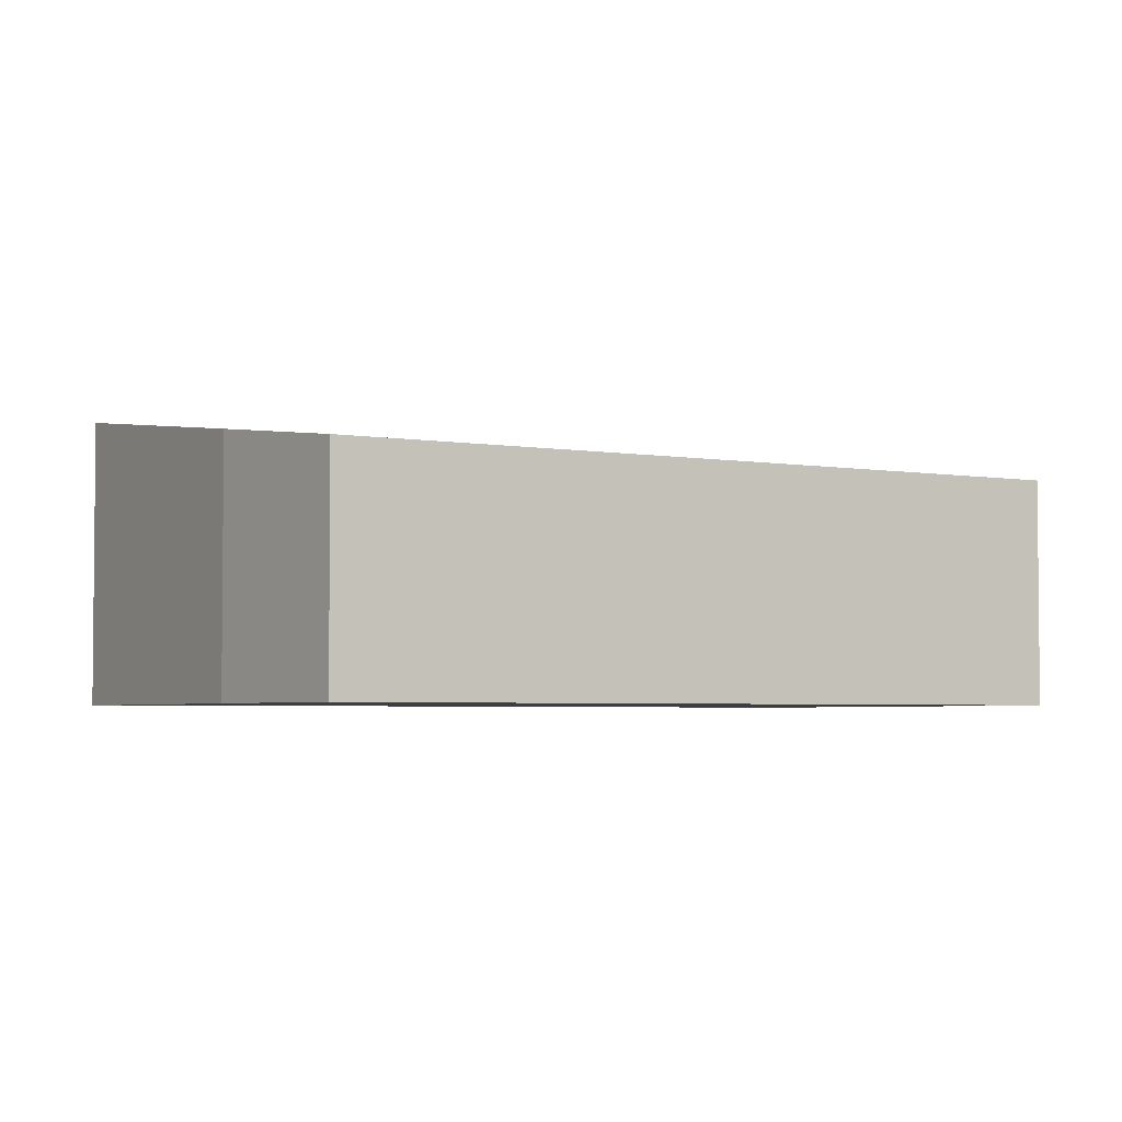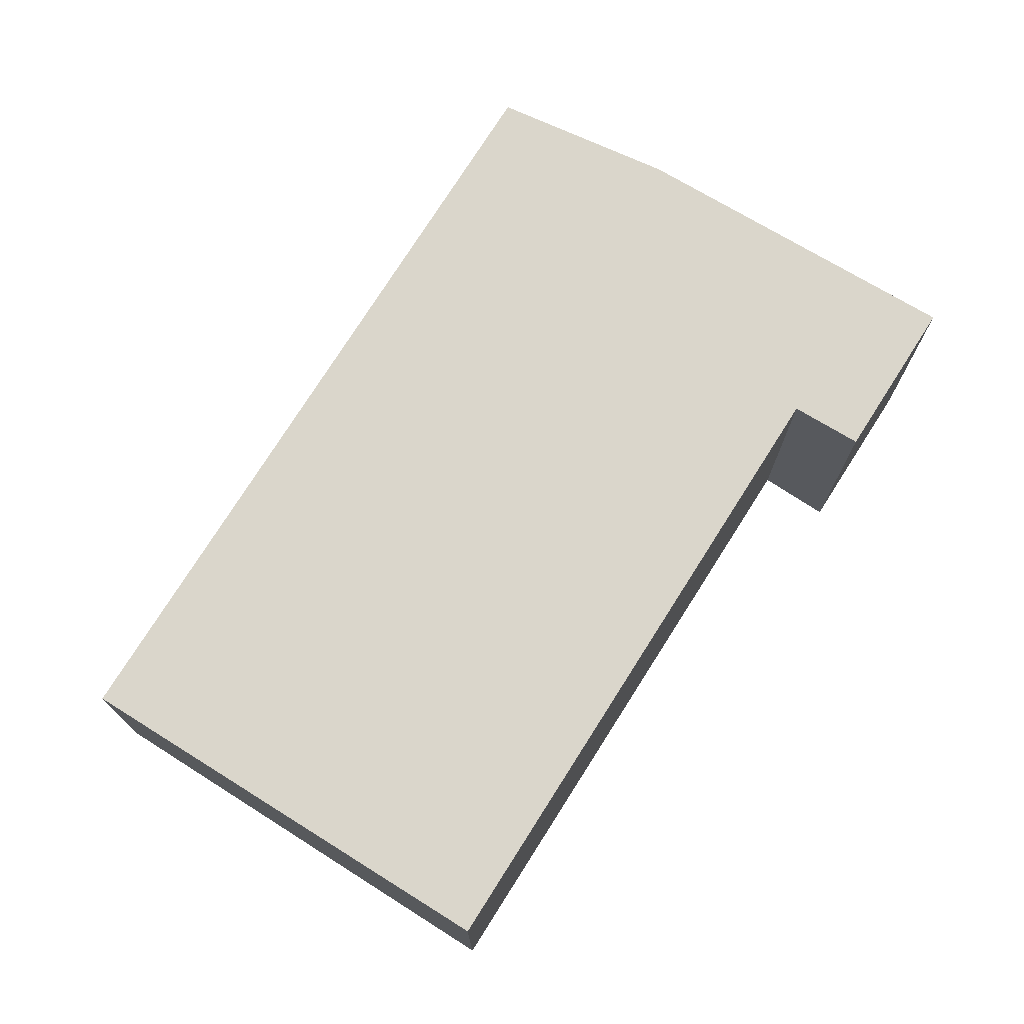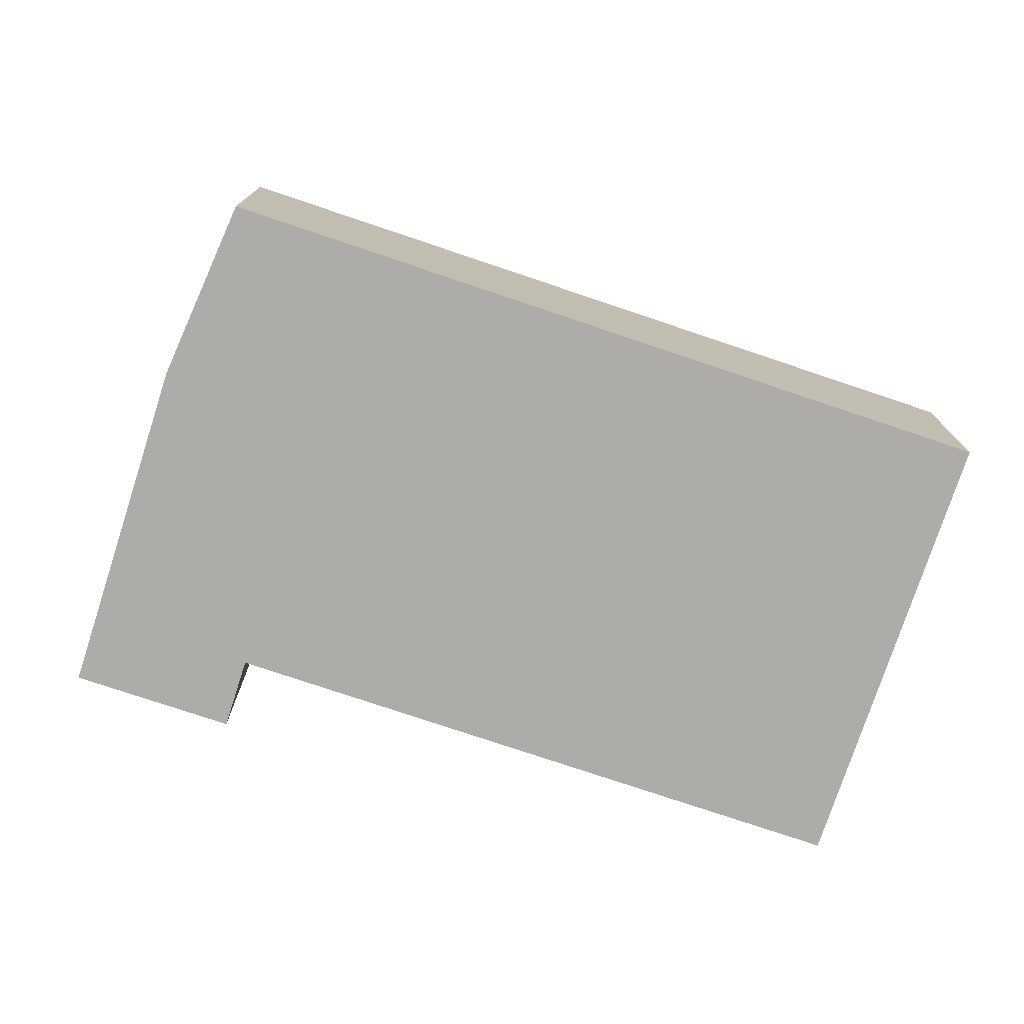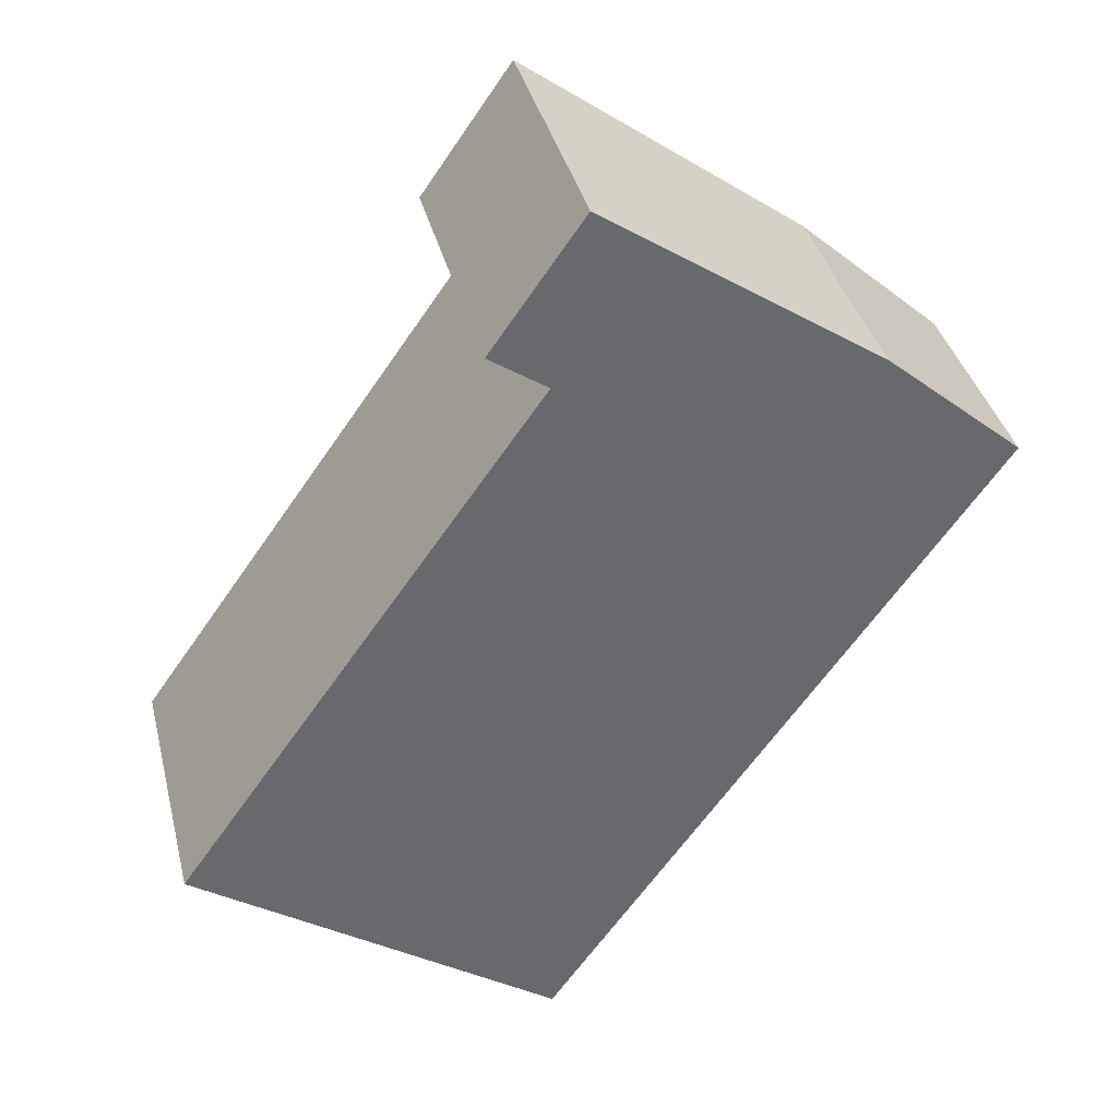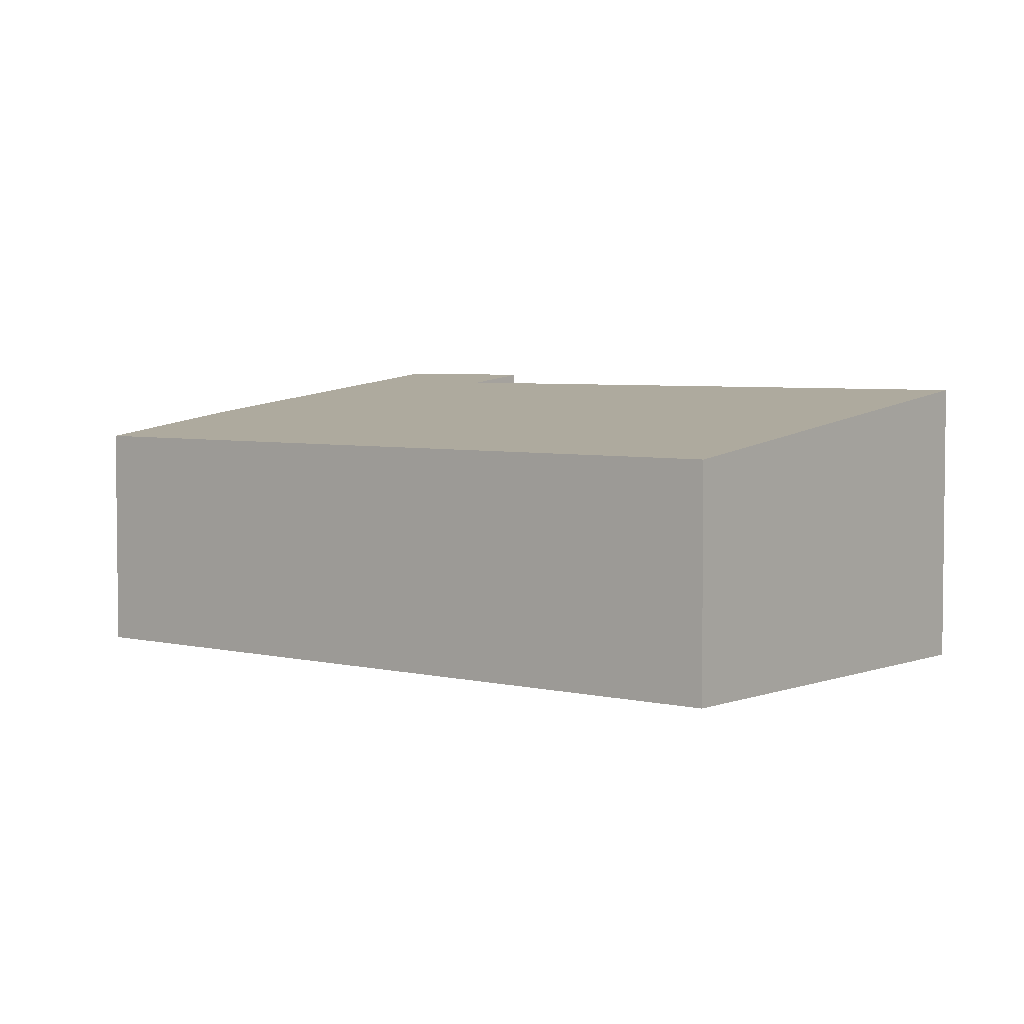
<metadata>
{"format":"obj","ext":"obj","renderer":"f3d","projection":"perspective","resolution":1024,"background":"white","views":[{"elev":-3.7,"azim":94.2,"up":"+Y"},{"elev":75.3,"azim":-112.4,"up":"+Y"},{"elev":-77.0,"azim":106.7,"up":"+Y"},{"elev":37.6,"azim":-13.8,"up":"+Z"},{"elev":4.4,"azim":164.1,"up":"+Y"}]}
</metadata>
<code>
v  8.017 2.905 5.894
v  3.642 3.381 6.59
v  4.735 3.381 8.142
v  4.328 3.281 6.119
v  0 3.282 2.01e-16
v  4.329 2.648 -3.05
v  9.663 2.647 4.479
v  3.642 -4.035e-16 6.59
v  4.735 -4.986e-16 8.142
v  0 0 0
v  4.328 -3.747e-16 6.119
v  8.017 -3.609e-16 5.894
v  9.663 -2.743e-16 4.479
v  4.329 1.868e-16 -3.05
g defaultobject
f 1 2 3
f 2 1 4
f 4 1 5
f 5 1 6
f 6 1 7
f 8 3 2
f 3 8 9
f 10 4 5
f 4 10 11
f 9 1 3
f 1 9 12
f 12 7 1
f 7 12 13
f 7 14 6
f 14 7 13
f 6 10 5
f 10 6 14
f 4 8 2
f 8 4 11
f 8 12 9
f 12 8 13
f 13 8 11
f 13 11 14
f 14 11 10

</code>
